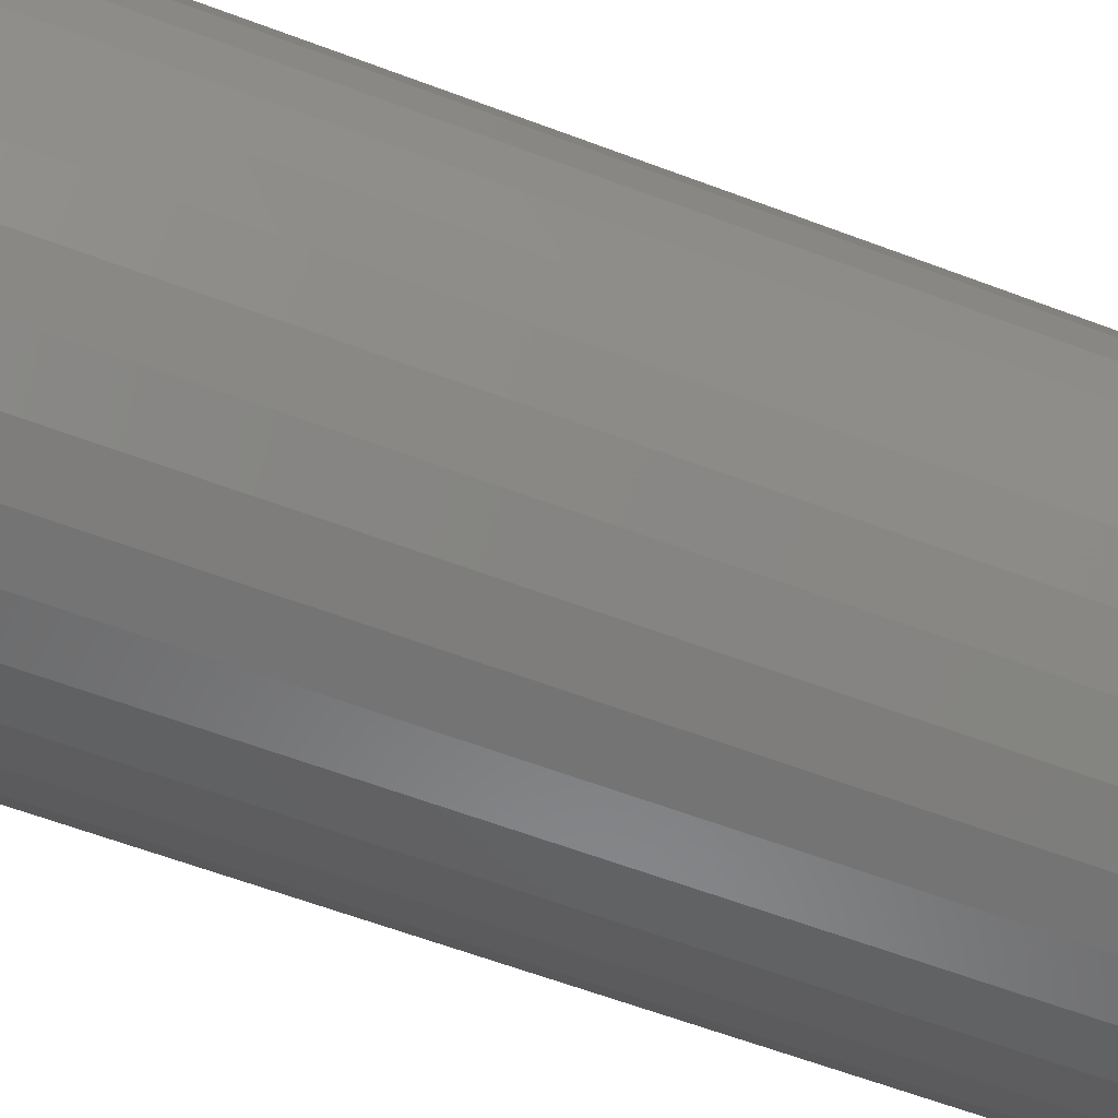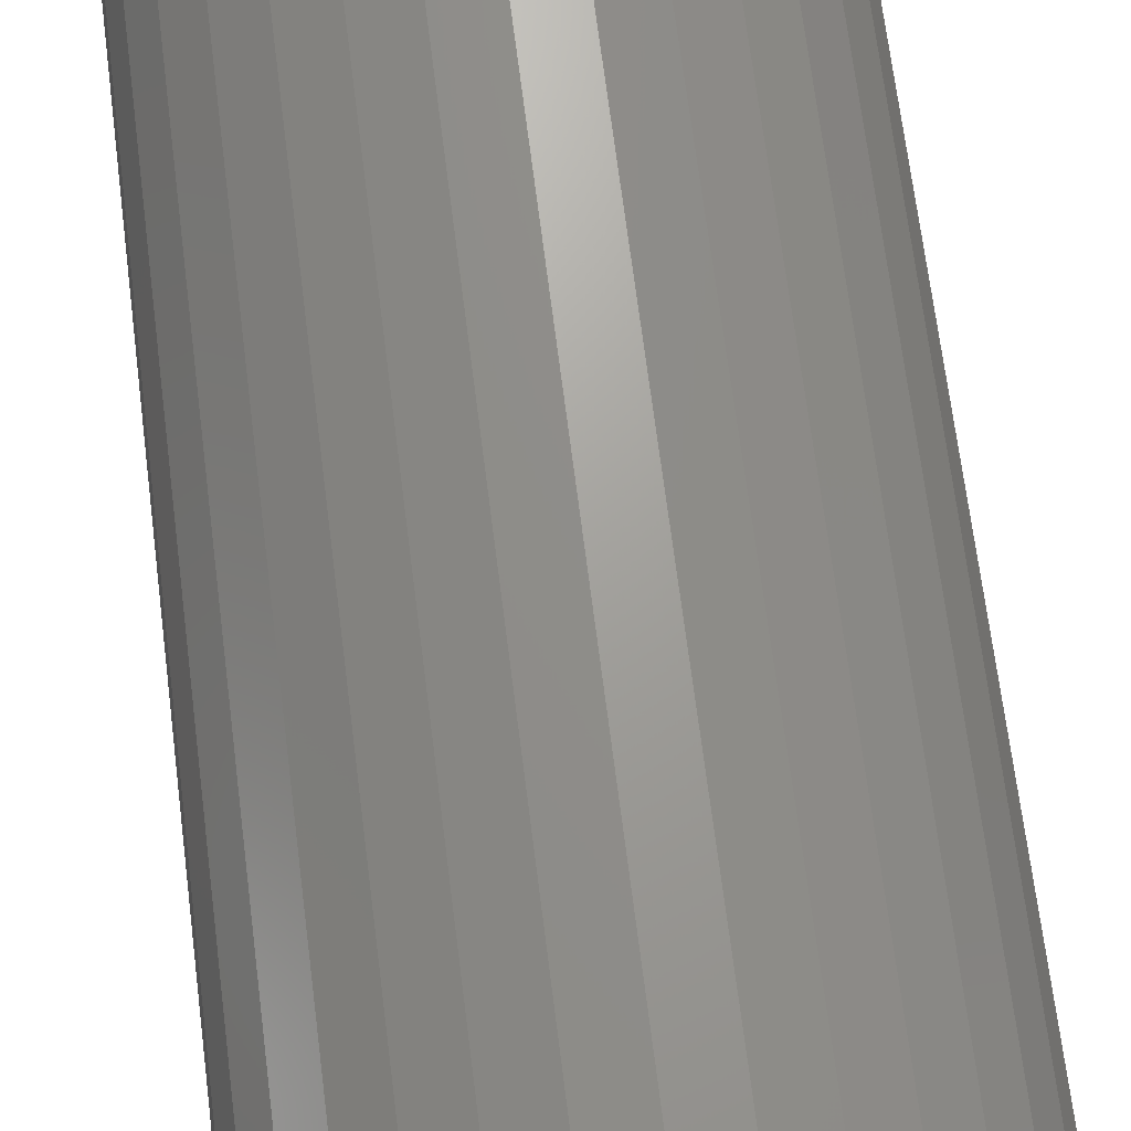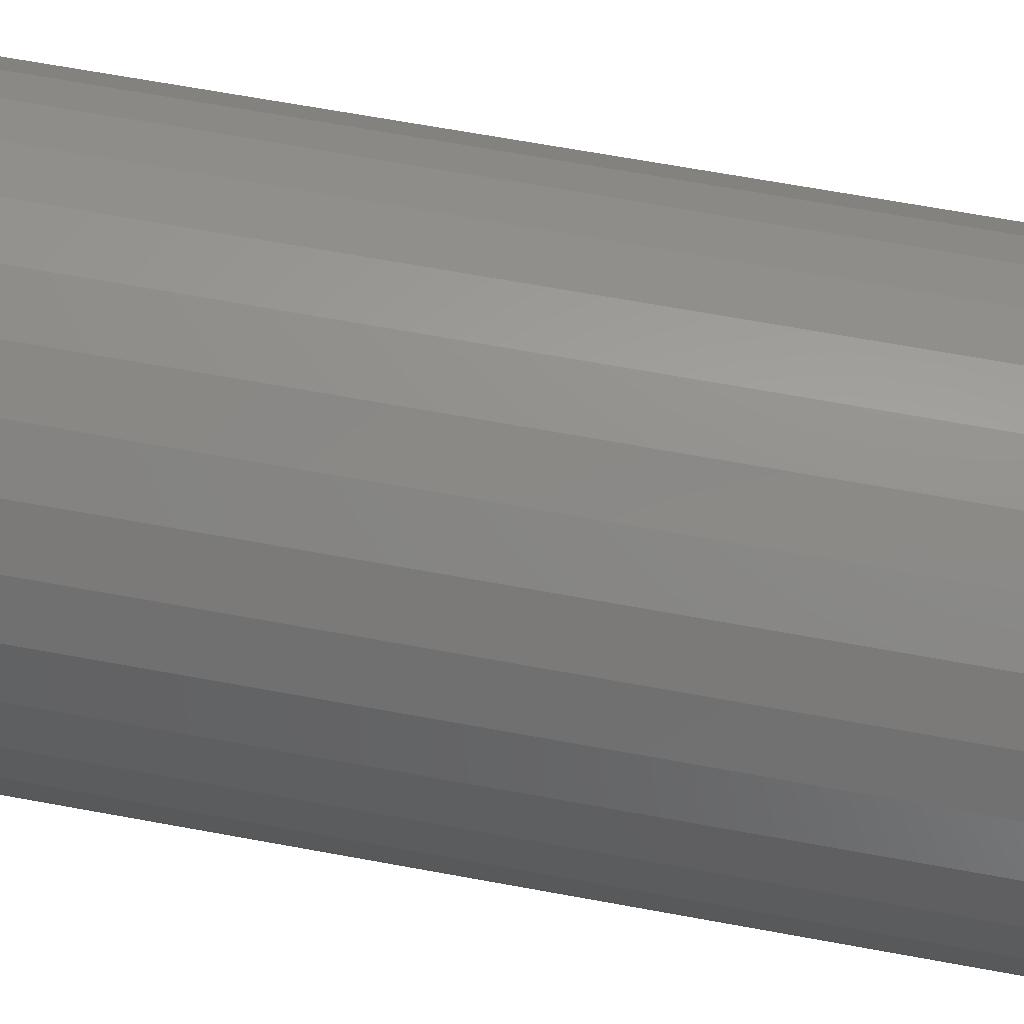
<metadata>
{"format":"stl","ext":"stl","renderer":"f3d","projection":"perspective","resolution":1024,"background":"white","views":[{"elev":-61.0,"azim":-111.1,"up":"+Y"},{"elev":69.4,"azim":172.8,"up":"+Y"},{"elev":66.2,"azim":-79.5,"up":"+Y"}]}
</metadata>
<code>
# stl→obj: 320 verts, 636 faces
v 0.001809 0.1581 0
v 0.03265 0.155 0
v -0.02903 0.155 0
v -0.05868 0.146 0
v 0.0623 0.146 0
v 0.03265 -0.155 0
v -0.02903 -0.155 0
v 0.0623 -0.146 0
v 0.001809 -0.1581 0
v -0.05868 -0.146 0
v -0.086 -0.1314 0
v 0.08962 -0.1314 0
v -0.11 -0.1118 0
v 0.1136 -0.1118 0
v -0.1296 -0.08781 0
v 0.1332 -0.08781 0
v -0.1442 -0.06049 0
v 0.1478 -0.06049 0
v -0.1532 -0.03084 0
v 0.1568 -0.03084 0
v -0.1562 -1.29e-16 0
v 0.1599 9.369e-17 0
v -0.1532 0.03084 0
v 0.1568 0.03084 0
v -0.1442 0.06049 0
v 0.1478 0.06049 0
v -0.1296 0.08781 0
v 0.1332 0.08781 0
v -0.11 0.1118 0
v 0.1136 0.1118 0
v -0.086 0.1314 0
v 0.08962 0.1314 0
v 0.1755 -1.968e-16 0.01562
v 0.1755 0 0.75
v 0.1722 -0.03388 0.01562
v 0.1722 -0.03388 0.75
v 0.1623 -0.06647 0.01562
v 0.1623 -0.06647 0.75
v 0.1462 -0.09649 0.01562
v 0.1462 -0.09649 0.75
v 0.1246 -0.1228 0.01562
v 0.1246 -0.1228 0.75
v 0.0983 -0.1444 0.01562
v 0.0983 -0.1444 0.75
v 0.06828 -0.1605 0.01562
v 0.06828 -0.1605 0.75
v 0.03569 -0.1703 0.01562
v 0.03569 -0.1703 0.75
v 0.001809 -0.1737 0.01562
v 0.001809 -0.1737 0.75
v -0.03207 -0.1703 0.01562
v -0.03207 -0.1703 0.75
v -0.06466 -0.1605 0.01562
v -0.06466 -0.1605 0.75
v -0.09468 -0.1444 0.01562
v -0.09468 -0.1444 0.75
v -0.121 -0.1228 0.01562
v -0.121 -0.1228 0.75
v -0.1426 -0.09649 0.01562
v -0.1426 -0.09649 0.75
v -0.1587 -0.06647 0.01562
v -0.1587 -0.06647 0.75
v -0.1685 -0.03388 0.01562
v -0.1685 -0.03388 0.75
v -0.1719 2.127e-17 0.01562
v -0.1719 2.127e-17 0.75
v -0.1685 0.03388 0.01562
v -0.1685 0.03388 0.75
v -0.1587 0.06647 0.01562
v -0.1587 0.06647 0.75
v -0.1426 0.09649 0.01562
v -0.1426 0.09649 0.75
v -0.121 0.1228 0.01562
v -0.121 0.1228 0.75
v -0.09468 0.1444 0.01562
v -0.09468 0.1444 0.75
v -0.06466 0.1605 0.01562
v -0.06466 0.1605 0.75
v -0.03207 0.1703 0.01562
v -0.03207 0.1703 0.75
v 0.001809 0.1737 0.01562
v 0.001809 0.1737 0.75
v 0.03569 0.1703 0.01562
v 0.03569 0.1703 0.75
v 0.06828 0.1605 0.01562
v 0.06828 0.1605 0.75
v 0.0983 0.1444 0.01562
v 0.0983 0.1444 0.75
v 0.1246 0.1228 0.01562
v 0.1246 0.1228 0.75
v 0.1462 0.09649 0.01562
v 0.1462 0.09649 0.75
v 0.1623 0.06647 0.01562
v 0.1623 0.06647 0.75
v 0.1722 0.03388 0.01562
v 0.1722 0.03388 0.75
v 0.1752 0 0.01258
v 0.1719 -0.03383 0.01258
v 0.1743 0 0.009646
v 0.171 -0.03365 0.009646
v 0.1729 0 0.006944
v 0.1696 -0.03337 0.006944
v 0.1709 0 0.004576
v 0.1677 -0.03299 0.004576
v 0.1685 0 0.002633
v 0.1653 -0.03253 0.002633
v 0.1658 0 0.001189
v 0.1627 -0.032 0.001189
v 0.1629 0 0.0003002
v 0.1598 -0.03143 0.0003002
v -0.1682 -0.03383 0.01258
v -0.1716 -2.22e-16 0.01258
v -0.1674 -0.03365 0.009646
v -0.1707 -2.22e-16 0.009646
v -0.166 -0.03337 0.006944
v -0.1692 -2.359e-16 0.006944
v -0.164 -0.03299 0.004576
v -0.1673 -2.22e-16 0.004576
v -0.1617 -0.03253 0.002633
v -0.1649 -2.082e-16 0.002633
v -0.1591 -0.032 0.001189
v -0.1622 -2.22e-16 0.001189
v -0.1562 -0.03143 0.0003002
v -0.1593 -1.943e-16 0.0003002
v -0.1584 -0.06635 0.01258
v -0.1576 -0.06601 0.009646
v -0.1562 -0.06546 0.006944
v -0.1544 -0.06471 0.004576
v -0.1522 -0.06381 0.002633
v -0.1497 -0.06277 0.001189
v -0.147 -0.06165 0.0003002
v -0.1424 -0.09633 0.01258
v -0.1416 -0.09583 0.009646
v -0.1404 -0.09503 0.006944
v -0.1388 -0.09395 0.004576
v -0.1368 -0.09264 0.002633
v -0.1346 -0.09113 0.001189
v -0.1321 -0.08951 0.0003002
v -0.1208 -0.1226 0.01258
v -0.1202 -0.122 0.009646
v -0.1191 -0.121 0.006944
v -0.1178 -0.1196 0.004576
v -0.1161 -0.1179 0.002633
v -0.1142 -0.116 0.001189
v -0.1121 -0.1139 0.0003002
v -0.09452 -0.1442 0.01258
v -0.09402 -0.1434 0.009646
v -0.09322 -0.1422 0.006944
v -0.09214 -0.1406 0.004576
v -0.09083 -0.1386 0.002633
v -0.08933 -0.1364 0.001189
v -0.0877 -0.134 0.0003002
v -0.06454 -0.1602 0.01258
v -0.0642 -0.1594 0.009646
v -0.06365 -0.158 0.006944
v -0.06291 -0.1562 0.004576
v -0.062 -0.154 0.002633
v -0.06097 -0.1516 0.001189
v -0.05984 -0.1488 0.0003002
v -0.03202 -0.1701 0.01258
v -0.03184 -0.1692 0.009646
v -0.03156 -0.1678 0.006944
v -0.03118 -0.1659 0.004576
v -0.03072 -0.1635 0.002633
v -0.03019 -0.1609 0.001189
v -0.02962 -0.158 0.0003002
v 0.001809 -0.1734 0.01258
v 0.001809 -0.1725 0.009646
v 0.001809 -0.1711 0.006944
v 0.001809 -0.1691 0.004576
v 0.001809 -0.1667 0.002633
v 0.001809 -0.164 0.001189
v 0.001809 -0.1611 0.0003002
v 0.03563 -0.1701 0.01258
v 0.03546 -0.1692 0.009646
v 0.03518 -0.1678 0.006944
v 0.0348 -0.1659 0.004576
v 0.03434 -0.1635 0.002633
v 0.03381 -0.1609 0.001189
v 0.03324 -0.158 0.0003002
v 0.06816 -0.1602 0.01258
v 0.06782 -0.1594 0.009646
v 0.06727 -0.158 0.006944
v 0.06652 -0.1562 0.004576
v 0.06562 -0.154 0.002633
v 0.06458 -0.1516 0.001189
v 0.06346 -0.1488 0.0003002
v 0.09814 -0.1442 0.01258
v 0.09764 -0.1434 0.009646
v 0.09684 -0.1422 0.006944
v 0.09576 -0.1406 0.004576
v 0.09444 -0.1386 0.002633
v 0.09294 -0.1364 0.001189
v 0.09132 -0.134 0.0003002
v 0.1244 -0.1226 0.01258
v 0.1238 -0.122 0.009646
v 0.1228 -0.121 0.006944
v 0.1214 -0.1196 0.004576
v 0.1197 -0.1179 0.002633
v 0.1178 -0.116 0.001189
v 0.1157 -0.1139 0.0003002
v 0.146 -0.09633 0.01258
v 0.1452 -0.09583 0.009646
v 0.144 -0.09503 0.006944
v 0.1424 -0.09395 0.004576
v 0.1404 -0.09264 0.002633
v 0.1382 -0.09113 0.001189
v 0.1358 -0.08951 0.0003002
v 0.162 -0.06635 0.01258
v 0.1612 -0.06601 0.009646
v 0.1598 -0.06546 0.006944
v 0.158 -0.06471 0.004576
v 0.1559 -0.06381 0.002633
v 0.1534 -0.06277 0.001189
v 0.1507 -0.06165 0.0003002
v -0.1682 0.03383 0.01258
v -0.1674 0.03365 0.009646
v -0.166 0.03337 0.006944
v -0.164 0.03299 0.004576
v -0.1617 0.03253 0.002633
v -0.1591 0.032 0.001189
v -0.1562 0.03143 0.0003002
v 0.1719 0.03383 0.01258
v 0.171 0.03365 0.009646
v 0.1696 0.03337 0.006944
v 0.1677 0.03299 0.004576
v 0.1653 0.03253 0.002633
v 0.1627 0.032 0.001189
v 0.1598 0.03143 0.0003002
v 0.162 0.06635 0.01258
v 0.1612 0.06601 0.009646
v 0.1598 0.06546 0.006944
v 0.158 0.06471 0.004576
v 0.1559 0.06381 0.002633
v 0.1534 0.06277 0.001189
v 0.1507 0.06165 0.0003002
v 0.146 0.09633 0.01258
v 0.1452 0.09583 0.009646
v 0.144 0.09503 0.006944
v 0.1424 0.09395 0.004576
v 0.1404 0.09264 0.002633
v 0.1382 0.09113 0.001189
v 0.1358 0.08951 0.0003002
v 0.1244 0.1226 0.01258
v 0.1238 0.122 0.009646
v 0.1228 0.121 0.006944
v 0.1214 0.1196 0.004576
v 0.1197 0.1179 0.002633
v 0.1178 0.116 0.001189
v 0.1157 0.1139 0.0003002
v 0.09814 0.1442 0.01258
v 0.09764 0.1434 0.009646
v 0.09684 0.1422 0.006944
v 0.09576 0.1406 0.004576
v 0.09444 0.1386 0.002633
v 0.09294 0.1364 0.001189
v 0.09132 0.134 0.0003002
v 0.06816 0.1602 0.01258
v 0.06782 0.1594 0.009646
v 0.06727 0.158 0.006944
v 0.06652 0.1562 0.004576
v 0.06562 0.154 0.002633
v 0.06458 0.1516 0.001189
v 0.06346 0.1488 0.0003002
v 0.03563 0.1701 0.01258
v 0.03546 0.1692 0.009646
v 0.03518 0.1678 0.006944
v 0.0348 0.1659 0.004576
v 0.03434 0.1635 0.002633
v 0.03381 0.1609 0.001189
v 0.03324 0.158 0.0003002
v 0.001809 0.1734 0.01258
v 0.001809 0.1725 0.009646
v 0.001809 0.1711 0.006944
v 0.001809 0.1691 0.004576
v 0.001809 0.1667 0.002633
v 0.001809 0.164 0.001189
v 0.001809 0.1611 0.0003002
v -0.03202 0.1701 0.01258
v -0.03184 0.1692 0.009646
v -0.03156 0.1678 0.006944
v -0.03118 0.1659 0.004576
v -0.03072 0.1635 0.002633
v -0.03019 0.1609 0.001189
v -0.02962 0.158 0.0003002
v -0.06454 0.1602 0.01258
v -0.0642 0.1594 0.009646
v -0.06365 0.158 0.006944
v -0.06291 0.1562 0.004576
v -0.062 0.154 0.002633
v -0.06097 0.1516 0.001189
v -0.05984 0.1488 0.0003002
v -0.09452 0.1442 0.01258
v -0.09402 0.1434 0.009646
v -0.09322 0.1422 0.006944
v -0.09214 0.1406 0.004576
v -0.09083 0.1386 0.002633
v -0.08933 0.1364 0.001189
v -0.0877 0.134 0.0003002
v -0.1208 0.1226 0.01258
v -0.1202 0.122 0.009646
v -0.1191 0.121 0.006944
v -0.1178 0.1196 0.004576
v -0.1161 0.1179 0.002633
v -0.1142 0.116 0.001189
v -0.1121 0.1139 0.0003002
v -0.1424 0.09633 0.01258
v -0.1416 0.09583 0.009646
v -0.1404 0.09503 0.006944
v -0.1388 0.09395 0.004576
v -0.1368 0.09264 0.002633
v -0.1346 0.09113 0.001189
v -0.1321 0.08951 0.0003002
v -0.1584 0.06635 0.01258
v -0.1576 0.06601 0.009646
v -0.1562 0.06546 0.006944
v -0.1544 0.06471 0.004576
v -0.1522 0.06381 0.002633
v -0.1497 0.06277 0.001189
v -0.147 0.06165 0.0003002
f 1 2 3
f 4 3 2
f 5 4 2
f 6 7 8
f 9 7 6
f 7 10 8
f 8 10 11
f 8 11 12
f 12 11 13
f 12 13 14
f 14 13 15
f 14 15 16
f 16 15 17
f 16 17 18
f 18 17 19
f 18 19 20
f 20 19 21
f 20 21 22
f 22 21 23
f 22 23 24
f 24 23 25
f 24 25 26
f 26 25 27
f 26 27 28
f 28 27 29
f 28 29 30
f 30 29 31
f 30 31 32
f 32 31 4
f 32 4 5
f 33 34 35
f 35 34 36
f 35 36 37
f 37 36 38
f 37 38 39
f 39 38 40
f 39 40 41
f 41 40 42
f 41 42 43
f 43 42 44
f 43 44 45
f 45 44 46
f 45 46 47
f 47 46 48
f 47 48 49
f 49 48 50
f 49 50 51
f 51 50 52
f 51 52 53
f 53 52 54
f 53 54 55
f 55 54 56
f 55 56 57
f 57 56 58
f 57 58 59
f 59 58 60
f 59 60 61
f 61 60 62
f 61 62 63
f 63 62 64
f 63 64 65
f 65 64 66
f 65 66 67
f 67 66 68
f 67 68 69
f 69 68 70
f 69 70 71
f 71 70 72
f 71 72 73
f 73 72 74
f 73 74 75
f 75 74 76
f 75 76 77
f 77 76 78
f 77 78 79
f 79 78 80
f 79 80 81
f 81 80 82
f 81 82 83
f 83 82 84
f 83 84 85
f 85 84 86
f 85 86 87
f 87 86 88
f 87 88 89
f 89 88 90
f 89 90 91
f 91 90 92
f 91 92 93
f 93 92 94
f 93 94 95
f 95 94 96
f 95 96 33
f 33 96 34
f 33 35 97
f 97 35 98
f 97 98 99
f 99 98 100
f 99 100 101
f 101 100 102
f 101 102 103
f 103 102 104
f 103 104 105
f 105 104 106
f 105 106 107
f 107 106 108
f 107 108 109
f 109 108 110
f 109 110 22
f 22 110 20
f 63 65 111
f 111 65 112
f 111 112 113
f 113 112 114
f 113 114 115
f 115 114 116
f 115 116 117
f 117 116 118
f 117 118 119
f 119 118 120
f 119 120 121
f 121 120 122
f 121 122 123
f 123 122 124
f 123 124 19
f 19 124 21
f 61 63 125
f 125 63 111
f 125 111 126
f 126 111 113
f 126 113 127
f 127 113 115
f 127 115 128
f 128 115 117
f 128 117 129
f 129 117 119
f 129 119 130
f 130 119 121
f 130 121 131
f 131 121 123
f 131 123 17
f 17 123 19
f 59 61 132
f 132 61 125
f 132 125 133
f 133 125 126
f 133 126 134
f 134 126 127
f 134 127 135
f 135 127 128
f 135 128 136
f 136 128 129
f 136 129 137
f 137 129 130
f 137 130 138
f 138 130 131
f 138 131 15
f 15 131 17
f 57 59 139
f 139 59 132
f 139 132 140
f 140 132 133
f 140 133 141
f 141 133 134
f 141 134 142
f 142 134 135
f 142 135 143
f 143 135 136
f 143 136 144
f 144 136 137
f 144 137 145
f 145 137 138
f 145 138 13
f 13 138 15
f 55 57 146
f 146 57 139
f 146 139 147
f 147 139 140
f 147 140 148
f 148 140 141
f 148 141 149
f 149 141 142
f 149 142 150
f 150 142 143
f 150 143 151
f 151 143 144
f 151 144 152
f 152 144 145
f 152 145 11
f 11 145 13
f 53 55 153
f 153 55 146
f 153 146 154
f 154 146 147
f 154 147 155
f 155 147 148
f 155 148 156
f 156 148 149
f 156 149 157
f 157 149 150
f 157 150 158
f 158 150 151
f 158 151 159
f 159 151 152
f 159 152 10
f 10 152 11
f 51 53 160
f 160 53 153
f 160 153 161
f 161 153 154
f 161 154 162
f 162 154 155
f 162 155 163
f 163 155 156
f 163 156 164
f 164 156 157
f 164 157 165
f 165 157 158
f 165 158 166
f 166 158 159
f 166 159 7
f 7 159 10
f 49 51 167
f 167 51 160
f 167 160 168
f 168 160 161
f 168 161 169
f 169 161 162
f 169 162 170
f 170 162 163
f 170 163 171
f 171 163 164
f 171 164 172
f 172 164 165
f 172 165 173
f 173 165 166
f 173 166 9
f 9 166 7
f 47 49 174
f 174 49 167
f 174 167 175
f 175 167 168
f 175 168 176
f 176 168 169
f 176 169 177
f 177 169 170
f 177 170 178
f 178 170 171
f 178 171 179
f 179 171 172
f 179 172 180
f 180 172 173
f 180 173 6
f 6 173 9
f 45 47 181
f 181 47 174
f 181 174 182
f 182 174 175
f 182 175 183
f 183 175 176
f 183 176 184
f 184 176 177
f 184 177 185
f 185 177 178
f 185 178 186
f 186 178 179
f 186 179 187
f 187 179 180
f 187 180 8
f 8 180 6
f 43 45 188
f 188 45 181
f 188 181 189
f 189 181 182
f 189 182 190
f 190 182 183
f 190 183 191
f 191 183 184
f 191 184 192
f 192 184 185
f 192 185 193
f 193 185 186
f 193 186 194
f 194 186 187
f 194 187 12
f 12 187 8
f 41 43 195
f 195 43 188
f 195 188 196
f 196 188 189
f 196 189 197
f 197 189 190
f 197 190 198
f 198 190 191
f 198 191 199
f 199 191 192
f 199 192 200
f 200 192 193
f 200 193 201
f 201 193 194
f 201 194 14
f 14 194 12
f 39 41 202
f 202 41 195
f 202 195 203
f 203 195 196
f 203 196 204
f 204 196 197
f 204 197 205
f 205 197 198
f 205 198 206
f 206 198 199
f 206 199 207
f 207 199 200
f 207 200 208
f 208 200 201
f 208 201 16
f 16 201 14
f 37 39 209
f 209 39 202
f 209 202 210
f 210 202 203
f 210 203 211
f 211 203 204
f 211 204 212
f 212 204 205
f 212 205 213
f 213 205 206
f 213 206 214
f 214 206 207
f 214 207 215
f 215 207 208
f 215 208 18
f 18 208 16
f 35 37 98
f 98 37 209
f 98 209 100
f 100 209 210
f 100 210 102
f 102 210 211
f 102 211 104
f 104 211 212
f 104 212 106
f 106 212 213
f 106 213 108
f 108 213 214
f 108 214 110
f 110 214 215
f 110 215 20
f 20 215 18
f 65 67 112
f 112 67 216
f 112 216 114
f 114 216 217
f 114 217 116
f 116 217 218
f 116 218 118
f 118 218 219
f 118 219 120
f 120 219 220
f 120 220 122
f 122 220 221
f 122 221 124
f 124 221 222
f 124 222 21
f 21 222 23
f 95 33 223
f 223 33 97
f 223 97 224
f 224 97 99
f 224 99 225
f 225 99 101
f 225 101 226
f 226 101 103
f 226 103 227
f 227 103 105
f 227 105 228
f 228 105 107
f 228 107 229
f 229 107 109
f 229 109 24
f 24 109 22
f 93 95 230
f 230 95 223
f 230 223 231
f 231 223 224
f 231 224 232
f 232 224 225
f 232 225 233
f 233 225 226
f 233 226 234
f 234 226 227
f 234 227 235
f 235 227 228
f 235 228 236
f 236 228 229
f 236 229 26
f 26 229 24
f 91 93 237
f 237 93 230
f 237 230 238
f 238 230 231
f 238 231 239
f 239 231 232
f 239 232 240
f 240 232 233
f 240 233 241
f 241 233 234
f 241 234 242
f 242 234 235
f 242 235 243
f 243 235 236
f 243 236 28
f 28 236 26
f 89 91 244
f 244 91 237
f 244 237 245
f 245 237 238
f 245 238 246
f 246 238 239
f 246 239 247
f 247 239 240
f 247 240 248
f 248 240 241
f 248 241 249
f 249 241 242
f 249 242 250
f 250 242 243
f 250 243 30
f 30 243 28
f 87 89 251
f 251 89 244
f 251 244 252
f 252 244 245
f 252 245 253
f 253 245 246
f 253 246 254
f 254 246 247
f 254 247 255
f 255 247 248
f 255 248 256
f 256 248 249
f 256 249 257
f 257 249 250
f 257 250 32
f 32 250 30
f 85 87 258
f 258 87 251
f 258 251 259
f 259 251 252
f 259 252 260
f 260 252 253
f 260 253 261
f 261 253 254
f 261 254 262
f 262 254 255
f 262 255 263
f 263 255 256
f 263 256 264
f 264 256 257
f 264 257 5
f 5 257 32
f 83 85 265
f 265 85 258
f 265 258 266
f 266 258 259
f 266 259 267
f 267 259 260
f 267 260 268
f 268 260 261
f 268 261 269
f 269 261 262
f 269 262 270
f 270 262 263
f 270 263 271
f 271 263 264
f 271 264 2
f 2 264 5
f 81 83 272
f 272 83 265
f 272 265 273
f 273 265 266
f 273 266 274
f 274 266 267
f 274 267 275
f 275 267 268
f 275 268 276
f 276 268 269
f 276 269 277
f 277 269 270
f 277 270 278
f 278 270 271
f 278 271 1
f 1 271 2
f 79 81 279
f 279 81 272
f 279 272 280
f 280 272 273
f 280 273 281
f 281 273 274
f 281 274 282
f 282 274 275
f 282 275 283
f 283 275 276
f 283 276 284
f 284 276 277
f 284 277 285
f 285 277 278
f 285 278 3
f 3 278 1
f 77 79 286
f 286 79 279
f 286 279 287
f 287 279 280
f 287 280 288
f 288 280 281
f 288 281 289
f 289 281 282
f 289 282 290
f 290 282 283
f 290 283 291
f 291 283 284
f 291 284 292
f 292 284 285
f 292 285 4
f 4 285 3
f 75 77 293
f 293 77 286
f 293 286 294
f 294 286 287
f 294 287 295
f 295 287 288
f 295 288 296
f 296 288 289
f 296 289 297
f 297 289 290
f 297 290 298
f 298 290 291
f 298 291 299
f 299 291 292
f 299 292 31
f 31 292 4
f 73 75 300
f 300 75 293
f 300 293 301
f 301 293 294
f 301 294 302
f 302 294 295
f 302 295 303
f 303 295 296
f 303 296 304
f 304 296 297
f 304 297 305
f 305 297 298
f 305 298 306
f 306 298 299
f 306 299 29
f 29 299 31
f 71 73 307
f 307 73 300
f 307 300 308
f 308 300 301
f 308 301 309
f 309 301 302
f 309 302 310
f 310 302 303
f 310 303 311
f 311 303 304
f 311 304 312
f 312 304 305
f 312 305 313
f 313 305 306
f 313 306 27
f 27 306 29
f 69 71 314
f 314 71 307
f 314 307 315
f 315 307 308
f 315 308 316
f 316 308 309
f 316 309 317
f 317 309 310
f 317 310 318
f 318 310 311
f 318 311 319
f 319 311 312
f 319 312 320
f 320 312 313
f 320 313 25
f 25 313 27
f 67 69 216
f 216 69 314
f 216 314 217
f 217 314 315
f 217 315 218
f 218 315 316
f 218 316 219
f 219 316 317
f 219 317 220
f 220 317 318
f 220 318 221
f 221 318 319
f 221 319 222
f 222 319 320
f 222 320 23
f 23 320 25
f 80 84 82
f 84 80 78
f 84 78 86
f 46 52 48
f 48 52 50
f 86 78 88
f 88 78 76
f 88 76 90
f 90 76 74
f 90 74 92
f 92 74 72
f 92 72 94
f 94 72 70
f 94 70 96
f 96 70 68
f 96 68 34
f 34 68 66
f 34 66 36
f 36 66 64
f 36 64 38
f 38 64 62
f 38 62 40
f 40 62 60
f 40 60 42
f 42 60 58
f 42 58 44
f 44 58 56
f 44 56 46
f 46 56 54
f 46 54 52

</code>
